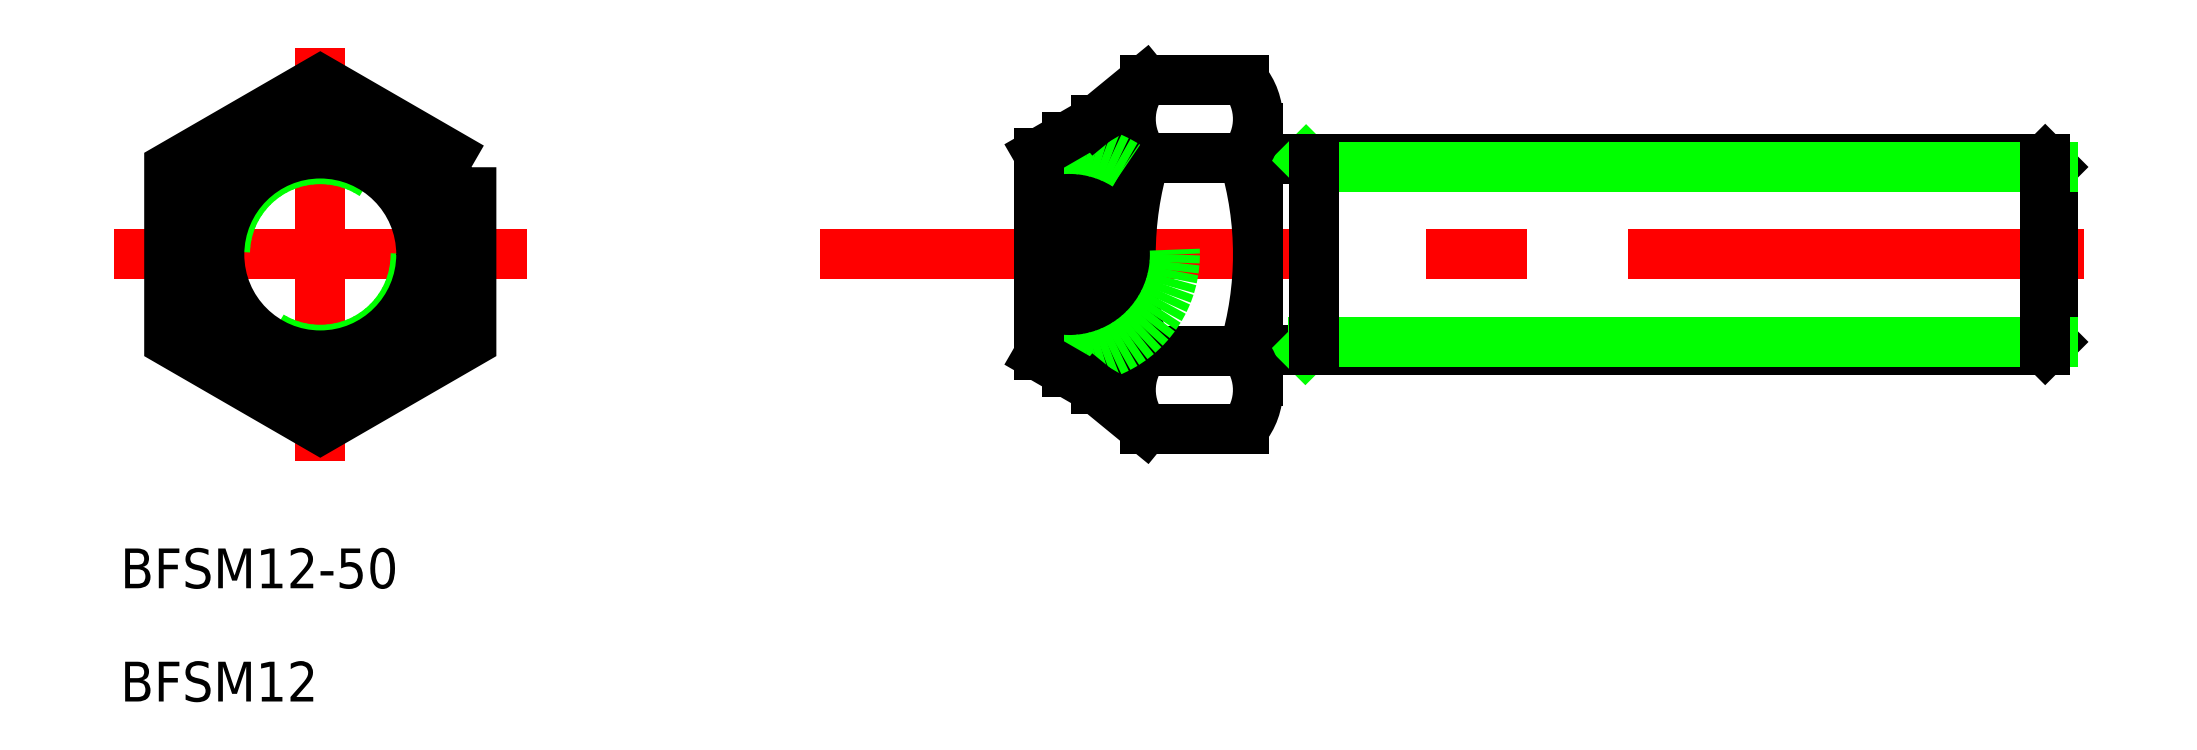
<metadata>
{"format":"dxf","ext":"dxf","renderer":"ezdxf+matplotlib","layout":"modelspace","background":"white","min_lineweight":24,"dpi":150}
</metadata>
<code>
0
SECTION
2
ENTITIES
0
LINE
8
CENTER
10
475.7
20
450.8
30
0
11
475.7
21
476.8
31
0
0
LINE
8
CENTER
10
462.7
20
463.8
30
0
11
488.7
21
463.8
31
0
0
POLYLINE
8
0
66
     1
10
0
20
0
30
0
70
     1
0
VERTEX
8
0
10
485.2
20
469.3
30
0
0
VERTEX
8
0
10
475.7
20
474.7
30
0
0
VERTEX
8
0
10
466.2
20
469.3
30
0
0
VERTEX
8
0
10
466.2
20
458.3
30
0
0
VERTEX
8
0
10
475.7
20
452.8
30
0
0
VERTEX
8
0
10
485.2
20
458.3
30
0
0
SEQEND
8
0
0
LINE
8
CENTER
10
507.1
20
463.8
30
0
11
586.6
21
463.8
31
0
0
LINE
8
0
10
584.6
20
469.3
30
0
11
584.6
21
458.3
31
0
0
LINE
8
0
10
534.6
20
471.7
30
0
11
534.6
21
455.8
31
0
0
LINE
8
0
10
527.5
20
474.7
30
0
11
533.7
21
474.7
31
0
0
LINE
8
0
10
522.6
20
471.2
30
0
11
522.6
21
456.4
31
0
0
LINE
8
0
10
527.5
20
469.8
30
0
11
533.7
21
469.8
31
0
0
ARC
8
0
10
547.5
20
463.8
30
0
40
20.88
50
163.1
51
196.9
0
ARC
8
0
10
530.4
20
455.3
30
0
40
3.802
50
139.8
51
220.2
0
ARC
8
0
10
530.4
20
472.3
30
0
40
3.802
50
139.8
51
220.2
0
LINE
8
0
10
527.5
20
457.7
30
0
11
533.7
21
457.7
31
0
0
LINE
8
0
10
527.5
20
452.8
30
0
11
533.7
21
452.8
31
0
0
LINE
8
0
10
534.6
20
469.8
30
0
11
584.1
21
469.8
31
0
0
LINE
8
0
10
584.1
20
457.8
30
0
11
534.6
21
457.8
31
0
0
LINE
8
0
10
584.1
20
469.8
30
0
11
584.6
21
469.3
31
0
0
LINE
8
0
10
584.6
20
458.3
30
0
11
584.1
21
457.8
31
0
0
LINE
8
0
10
584.6
20
469.3
30
0
11
538.1
21
469.3
31
0
0
LINE
8
0
10
584.6
20
458.3
30
0
11
538.1
21
458.3
31
0
0
LINE
8
0
10
584.1
20
469.8
30
0
11
584.1
21
457.8
31
0
0
LINE
8
0
10
537.7
20
469.8
30
0
11
538.2
21
469.3
31
0
0
LINE
8
0
10
538.1
20
458.3
30
0
11
537.6
21
457.8
31
0
0
LINE
8
0
10
538.1
20
469.8
30
0
11
538.1
21
457.8
31
0
0
TEXT
8
0
10
463.1
20
442.8
30
0
40
2.5
1
BFSM12-50
0
TEXT
8
0
10
463.1
20
435.7
30
0
40
2.5
1
BFSM12
0
ARC
8
0
10
530.8
20
472.3
30
0
40
3.802
50
319.8
51
40.19
0
ARC
8
0
10
513.8
20
463.8
30
0
40
20.88
50
343.1
51
16.88
0
ARC
8
0
10
530.8
20
455.3
30
0
40
3.802
50
319.8
51
40.19
0
LINE
8
0
10
524.4
20
472.2
30
0
11
524.4
21
455.4
31
0
0
ARC
8
0
10
522.8
20
463.8
30
0
40
6.64
50
253
51
107
0
LINE
8
0
10
520.8
20
470.1
30
0
11
520.8
21
457.4
31
0
0
LINE
8
0
10
520.8
20
470.1
30
0
11
524.4
21
472.2
31
0
0
LINE
8
0
10
527.5
20
474.7
30
0
11
524.4
21
472.2
31
0
0
LINE
8
0
10
527.5
20
452.8
30
0
11
524.4
21
455.4
31
0
0
LINE
8
0
10
520.8
20
457.4
30
0
11
524.4
21
455.4
31
0
0
CIRCLE
8
0
10
475.7
20
463.8
30
0
40
6
0
CIRCLE
8
0
10
475.7
20
463.8
30
0
40
6.35
0
CIRCLE
8
0
10
475.7
20
463.8
30
0
40
7.389
0
CIRCLE
8
0
10
475.7
20
463.8
30
0
40
8.428
0
ENDSEC
0
EOF

</code>
